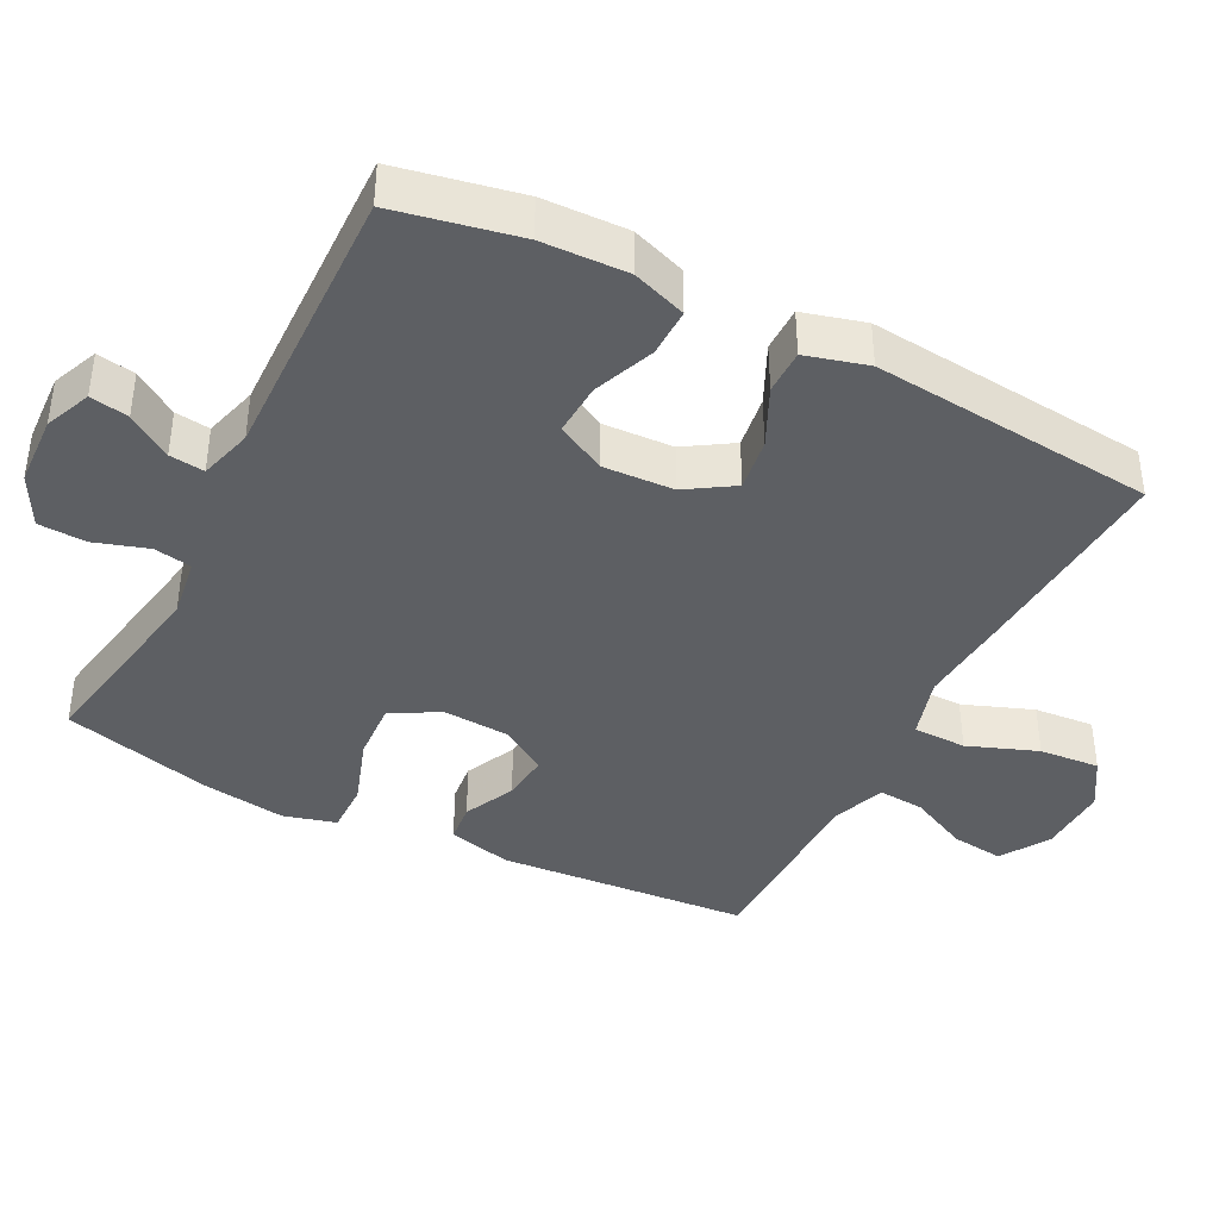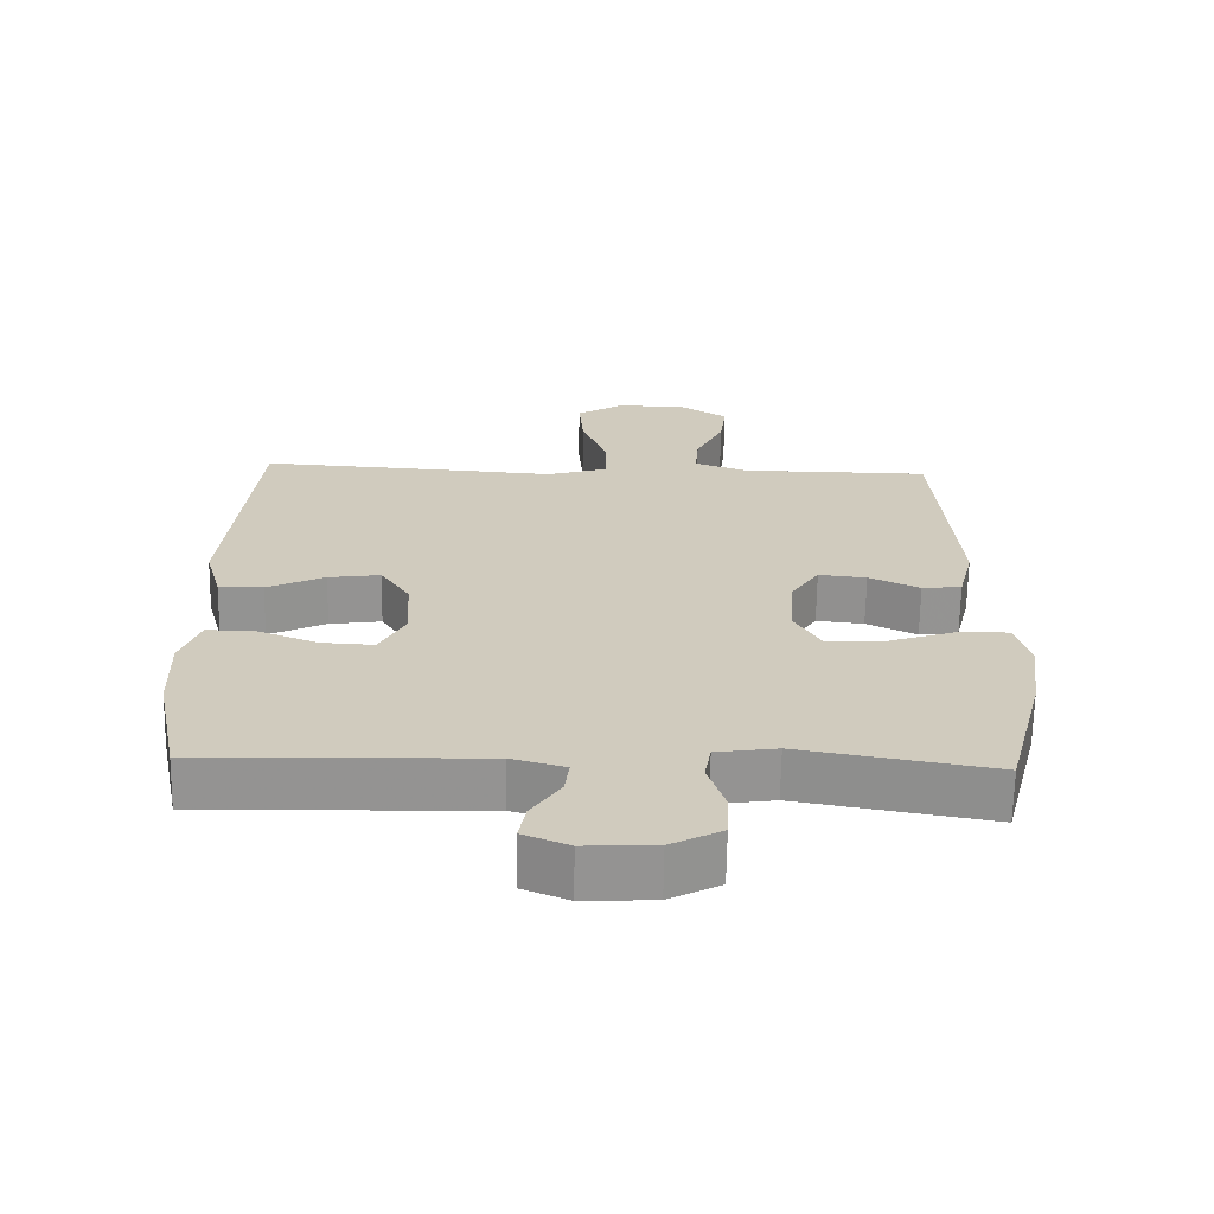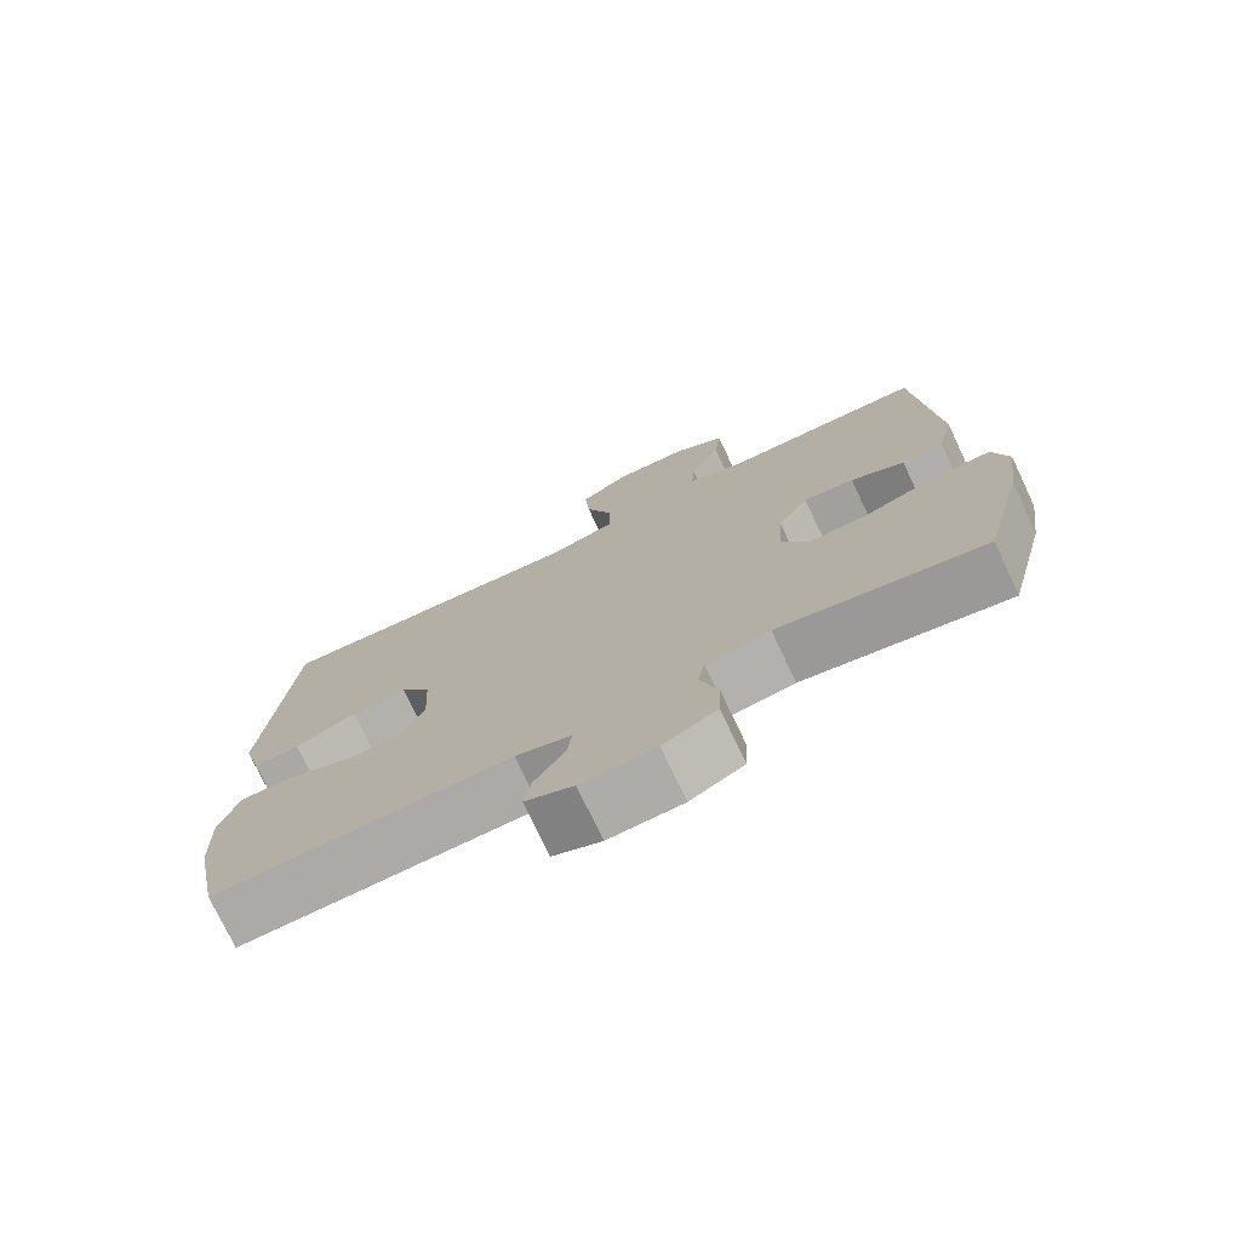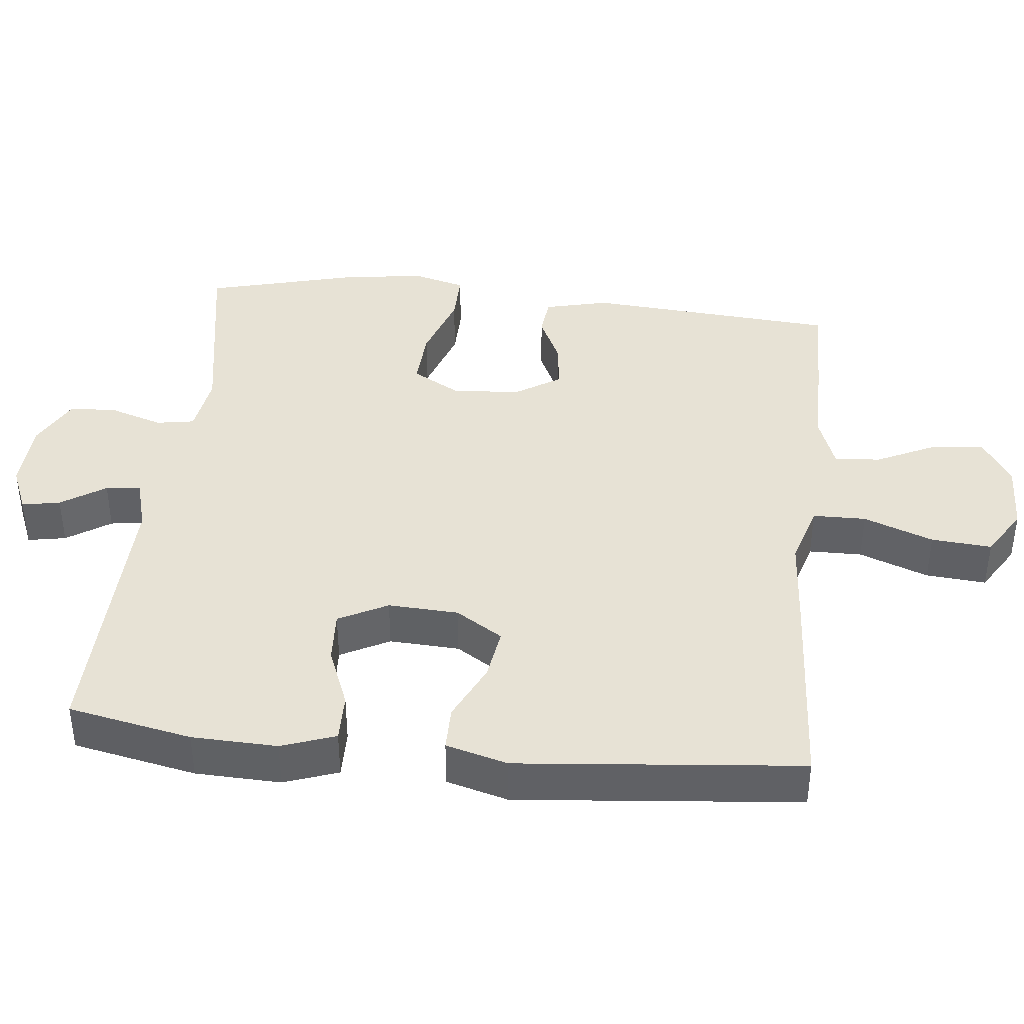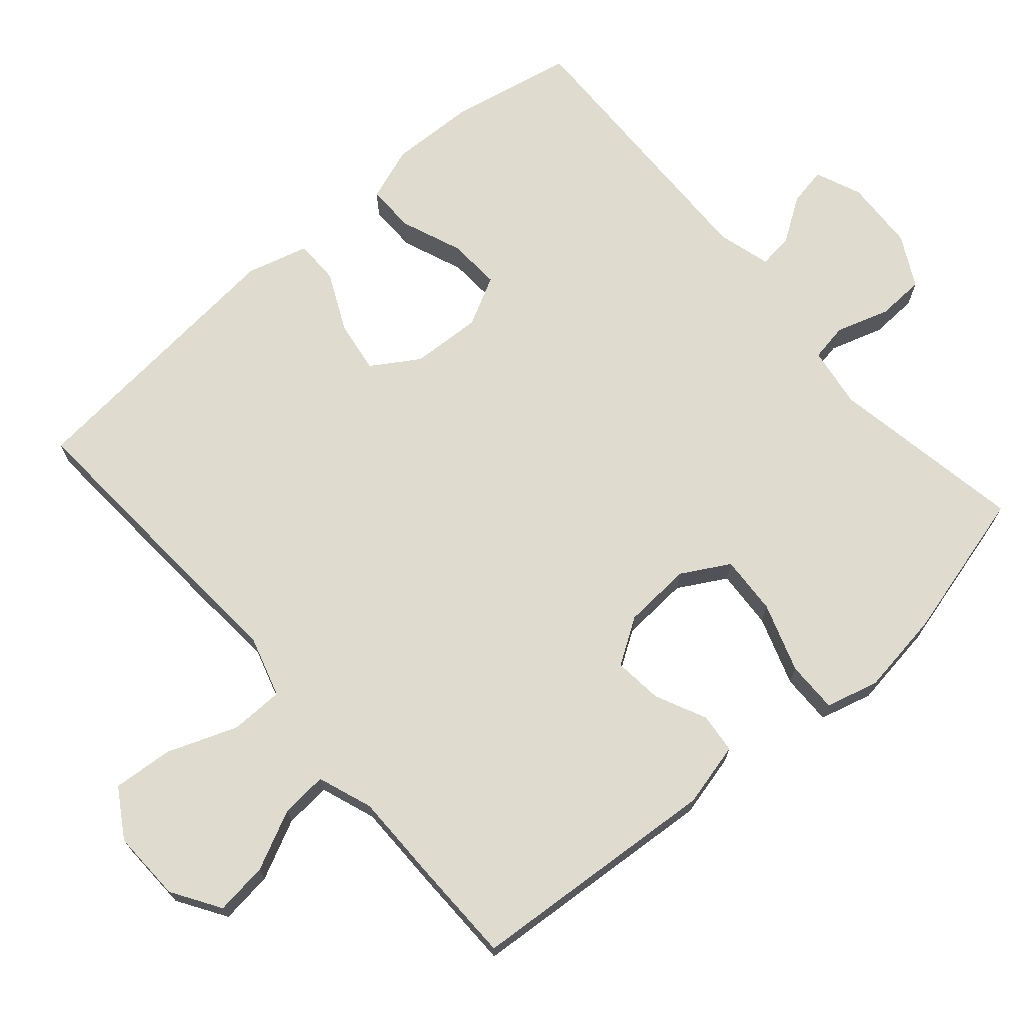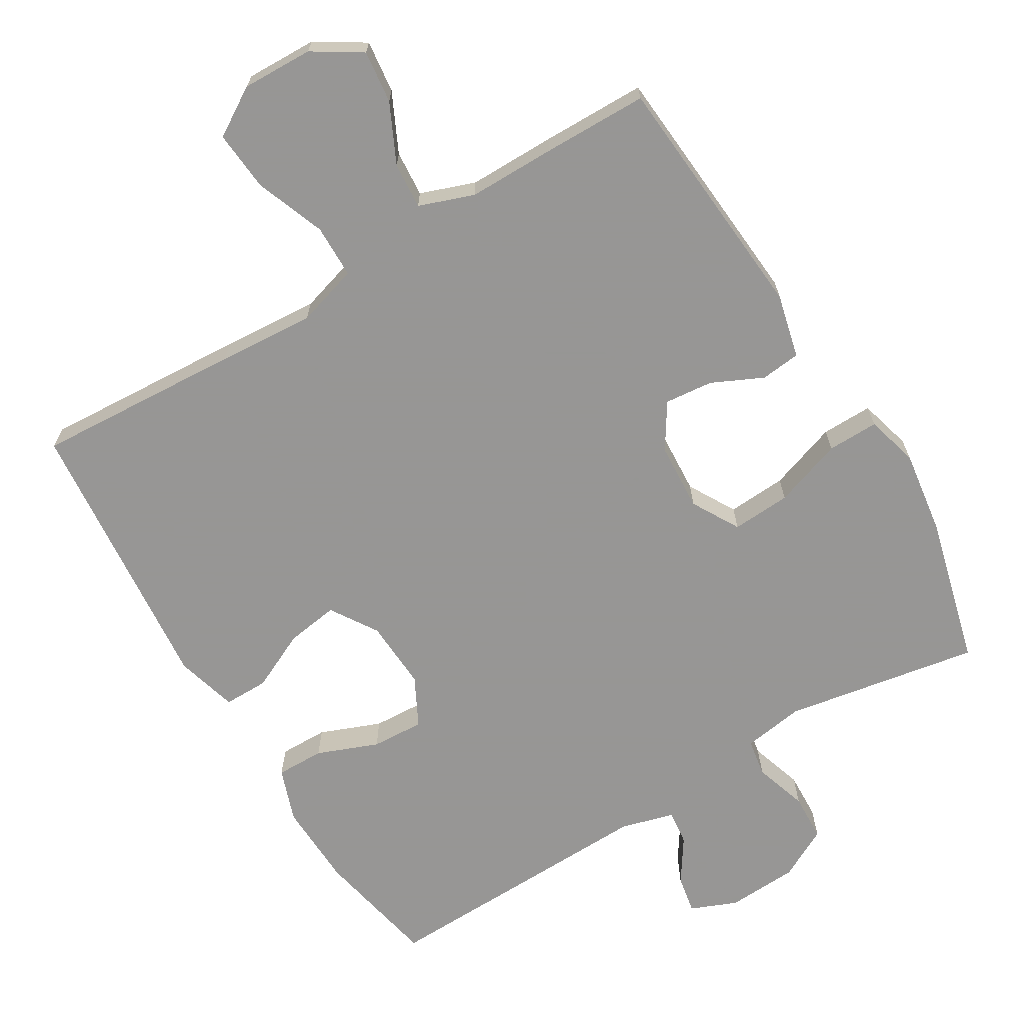
<metadata>
{"format":"obj","ext":"obj","renderer":"f3d","projection":"perspective","resolution":1024,"background":"white","views":[{"elev":-40.2,"azim":-117.1,"up":"+Y"},{"elev":-66.6,"azim":-1.0,"up":"+Z"},{"elev":-75.1,"azim":25.3,"up":"+Z"},{"elev":40.1,"azim":-83.9,"up":"+Y"},{"elev":70.5,"azim":49.1,"up":"+Y"},{"elev":-67.8,"azim":31.2,"up":"+Y"}]}
</metadata>
<code>
v 0.5 0.07 -0.5
v 0.226 0.07 -0.452
v 0.14 0.07 -0.465
v 0.131 0.07 -0.518
v 0.155 0.07 -0.593
v 0.152 0.07 -0.66
v 0.08 0.07 -0.698
v -0.02 0.07 -0.703
v -0.085 0.07 -0.676
v -0.075 0.07 -0.622
v -0.034 0.07 -0.56
v -0.028 0.07 -0.511
v -0.103 0.07 -0.49
v -0.5 0.07 -0.5
v -0.535 0.07 -0.326
v -0.539 0.07 -0.206
v -0.512 0.07 -0.13
v -0.444 0.07 -0.131
v -0.358 0.07 -0.165
v -0.284 0.07 -0.169
v -0.248 0.07 -0.1
v -0.253 0.07 -0.001
v -0.295 0.07 0.065
v -0.369 0.07 0.054
v -0.451 0.07 0.015
v -0.514 0.07 0.015
v -0.538 0.07 0.102
v -0.5 0.07 0.5
v -0.209 0.07 0.482
v -0.073 0.07 0.472
v 0.014 0.07 0.498
v 0.015 0.07 0.573
v -0.022 0.07 0.671
v -0.029 0.07 0.756
v 0.039 0.07 0.798
v 0.139 0.07 0.795
v 0.207 0.07 0.752
v 0.198 0.07 0.678
v 0.158 0.07 0.595
v 0.153 0.07 0.53
v 0.23 0.07 0.502
v 0.353 0.07 0.502
v 0.5 0.07 0.5
v 0.527 0.07 0.146
v 0.505 0.07 0.056
v 0.449 0.07 0.05
v 0.377 0.07 0.084
v 0.309 0.07 0.091
v 0.268 0.07 0.027
v 0.262 0.07 -0.069
v 0.3 0.07 -0.136
v 0.383 0.07 -0.131
v 0.48 0.07 -0.098
v 0.552 0.07 -0.097
v 0.572 0.07 -0.171
v 0.555 0.07 -0.289
v 0.5 0 -0.5
v 0.226 0 -0.452
v 0.14 0 -0.465
v 0.131 0 -0.518
v 0.155 0 -0.593
v 0.152 0 -0.66
v 0.08 0 -0.698
v -0.02 0 -0.703
v -0.085 0 -0.676
v -0.075 0 -0.622
v -0.034 0 -0.56
v -0.028 0 -0.511
v -0.103 0 -0.49
v -0.5 0 -0.5
v -0.535 0 -0.326
v -0.539 0 -0.206
v -0.512 0 -0.13
v -0.444 0 -0.131
v -0.358 0 -0.165
v -0.284 0 -0.169
v -0.248 0 -0.1
v -0.253 0 -0.001
v -0.295 0 0.065
v -0.369 0 0.054
v -0.451 0 0.015
v -0.514 0 0.015
v -0.538 0 0.102
v -0.5 0 0.5
v -0.209 0 0.482
v -0.073 0 0.472
v 0.014 0 0.498
v 0.015 0 0.573
v -0.022 0 0.671
v -0.029 0 0.756
v 0.039 0 0.798
v 0.139 0 0.795
v 0.207 0 0.752
v 0.198 0 0.678
v 0.158 0 0.595
v 0.153 0 0.53
v 0.23 0 0.502
v 0.353 0 0.502
v 0.5 0 0.5
v 0.527 0 0.146
v 0.505 0 0.056
v 0.449 0 0.05
v 0.377 0 0.084
v 0.309 0 0.091
v 0.268 0 0.027
v 0.262 0 -0.069
v 0.3 0 -0.136
v 0.383 0 -0.131
v 0.48 0 -0.098
v 0.552 0 -0.097
v 0.572 0 -0.171
v 0.555 0 -0.289
f 55 56 1 2
f 52 53 54 55
f 51 52 55 2
f 50 51 2 3
f 49 50 3
f 44 45 46 47
f 44 47 48
f 41 42 43 44
f 40 41 44 48
f 36 37 38 39
f 36 39 40
f 35 36 40
f 32 33 34 35
f 31 32 35 40
f 30 31 40 48
f 24 25 26 27
f 23 24 27 28
f 22 23 28 29
f 16 17 18 19
f 16 19 20
f 13 14 15 16
f 12 13 16 20
f 8 9 10 11
f 8 11 12
f 7 8 12
f 4 5 6 7
f 3 4 7 12
f 49 3 12 20
f 21 22 29 30
f 21 30 48 49
f 20 21 49
f 58 57 112 111
f 111 110 109 108
f 58 111 108 107
f 59 58 107 106
f 59 106 105
f 103 102 101 100
f 104 103 100
f 100 99 98 97
f 104 100 97 96
f 95 94 93 92
f 96 95 92
f 96 92 91
f 91 90 89 88
f 96 91 88 87
f 104 96 87 86
f 83 82 81 80
f 84 83 80 79
f 85 84 79 78
f 75 74 73 72
f 76 75 72
f 72 71 70 69
f 76 72 69 68
f 67 66 65 64
f 68 67 64
f 68 64 63
f 63 62 61 60
f 68 63 60 59
f 76 68 59 105
f 86 85 78 77
f 105 104 86 77
f 105 77 76
f 1 57 58 2
f 2 58 59 3
f 3 59 60 4
f 4 60 61 5
f 5 61 62 6
f 6 62 63 7
f 7 63 64 8
f 8 64 65 9
f 9 65 66 10
f 10 66 67 11
f 11 67 68 12
f 12 68 69 13
f 13 69 70 14
f 14 70 71 15
f 15 71 72 16
f 16 72 73 17
f 17 73 74 18
f 18 74 75 19
f 19 75 76 20
f 20 76 77 21
f 21 77 78 22
f 22 78 79 23
f 23 79 80 24
f 24 80 81 25
f 25 81 82 26
f 26 82 83 27
f 27 83 84 28
f 28 84 85 29
f 29 85 86 30
f 30 86 87 31
f 31 87 88 32
f 32 88 89 33
f 33 89 90 34
f 34 90 91 35
f 35 91 92 36
f 36 92 93 37
f 37 93 94 38
f 38 94 95 39
f 39 95 96 40
f 40 96 97 41
f 41 97 98 42
f 42 98 99 43
f 43 99 100 44
f 44 100 101 45
f 45 101 102 46
f 46 102 103 47
f 47 103 104 48
f 48 104 105 49
f 49 105 106 50
f 50 106 107 51
f 51 107 108 52
f 52 108 109 53
f 53 109 110 54
f 54 110 111 55
f 55 111 112 56
f 56 112 57 1

</code>
